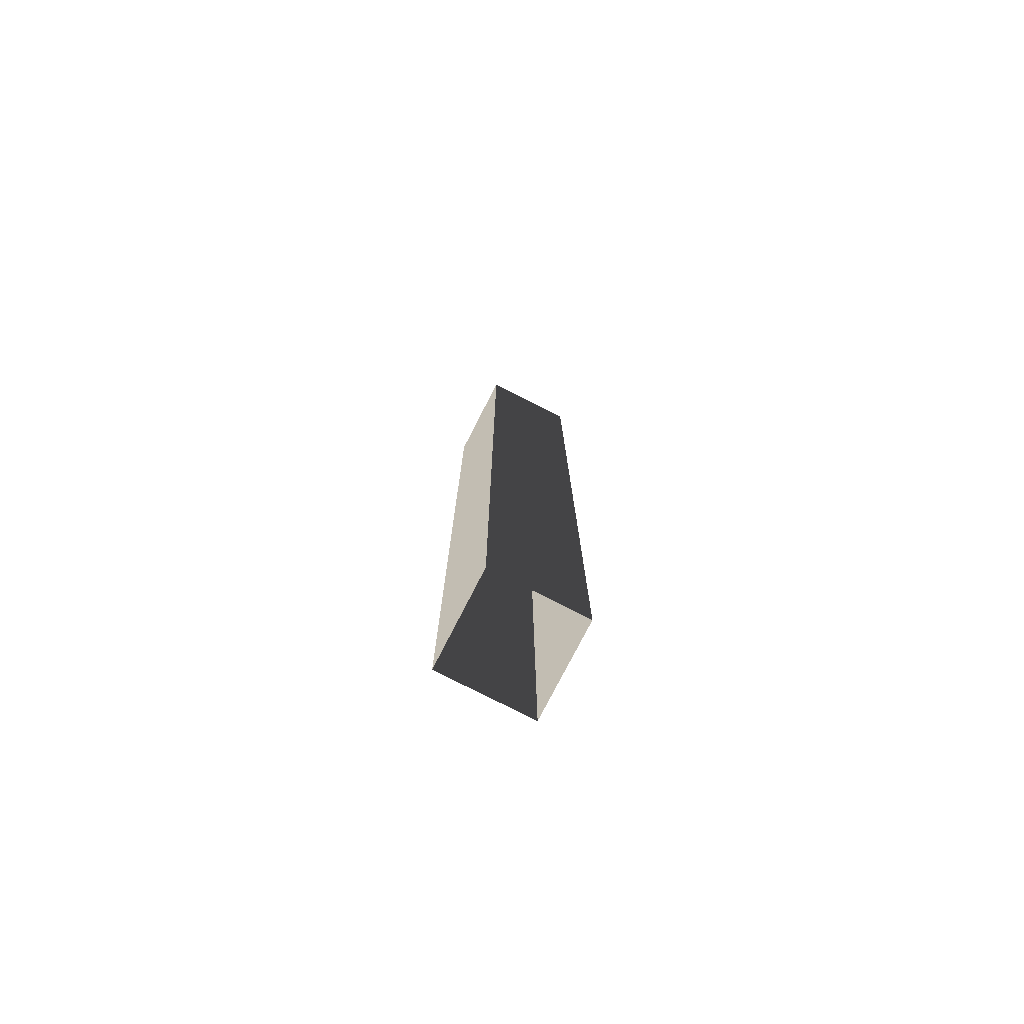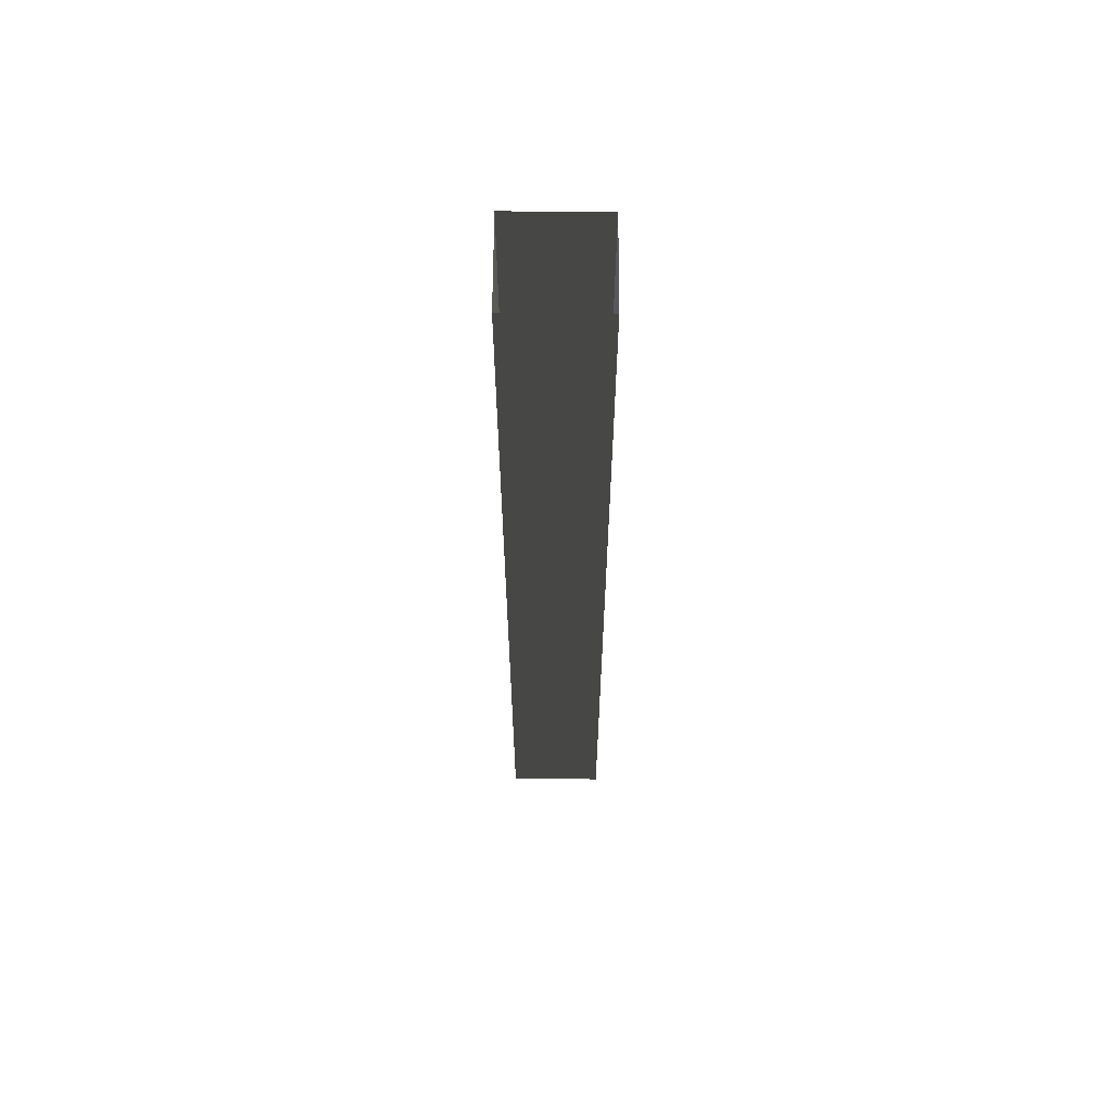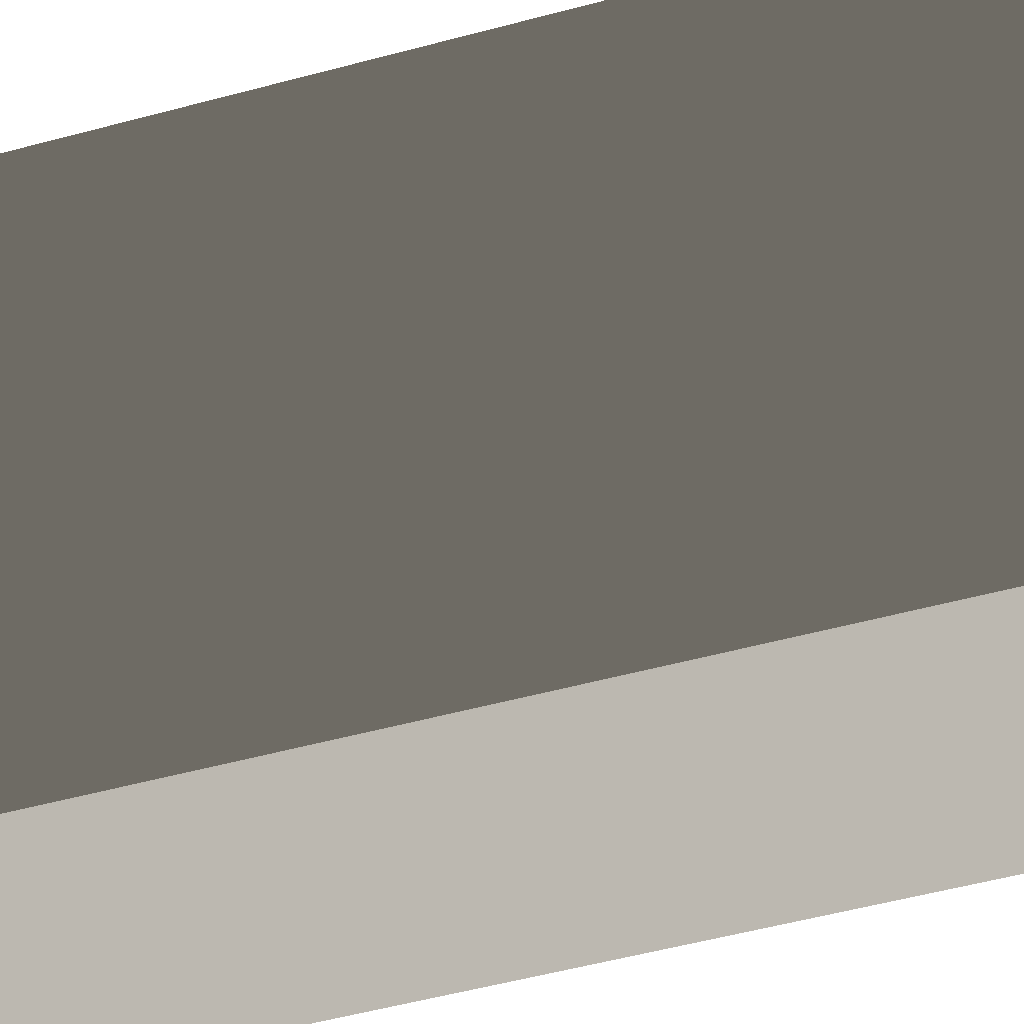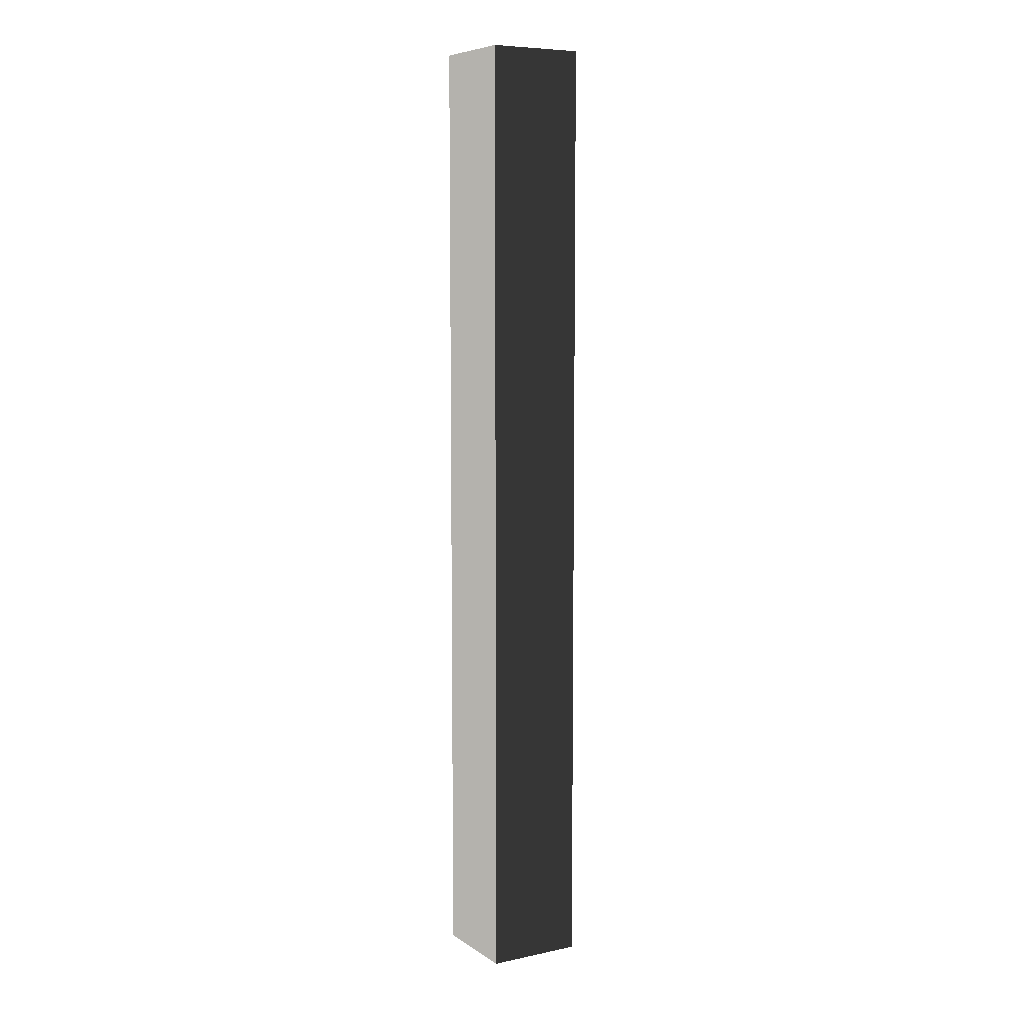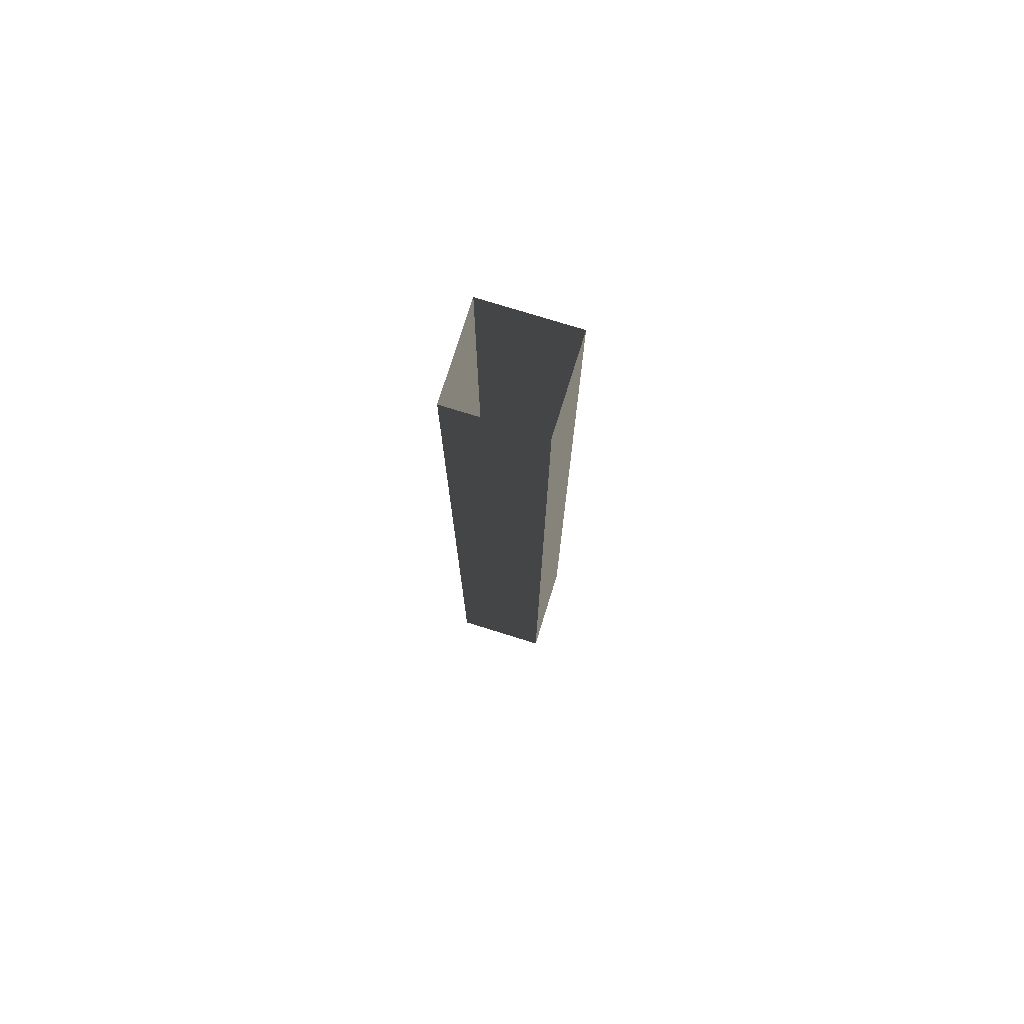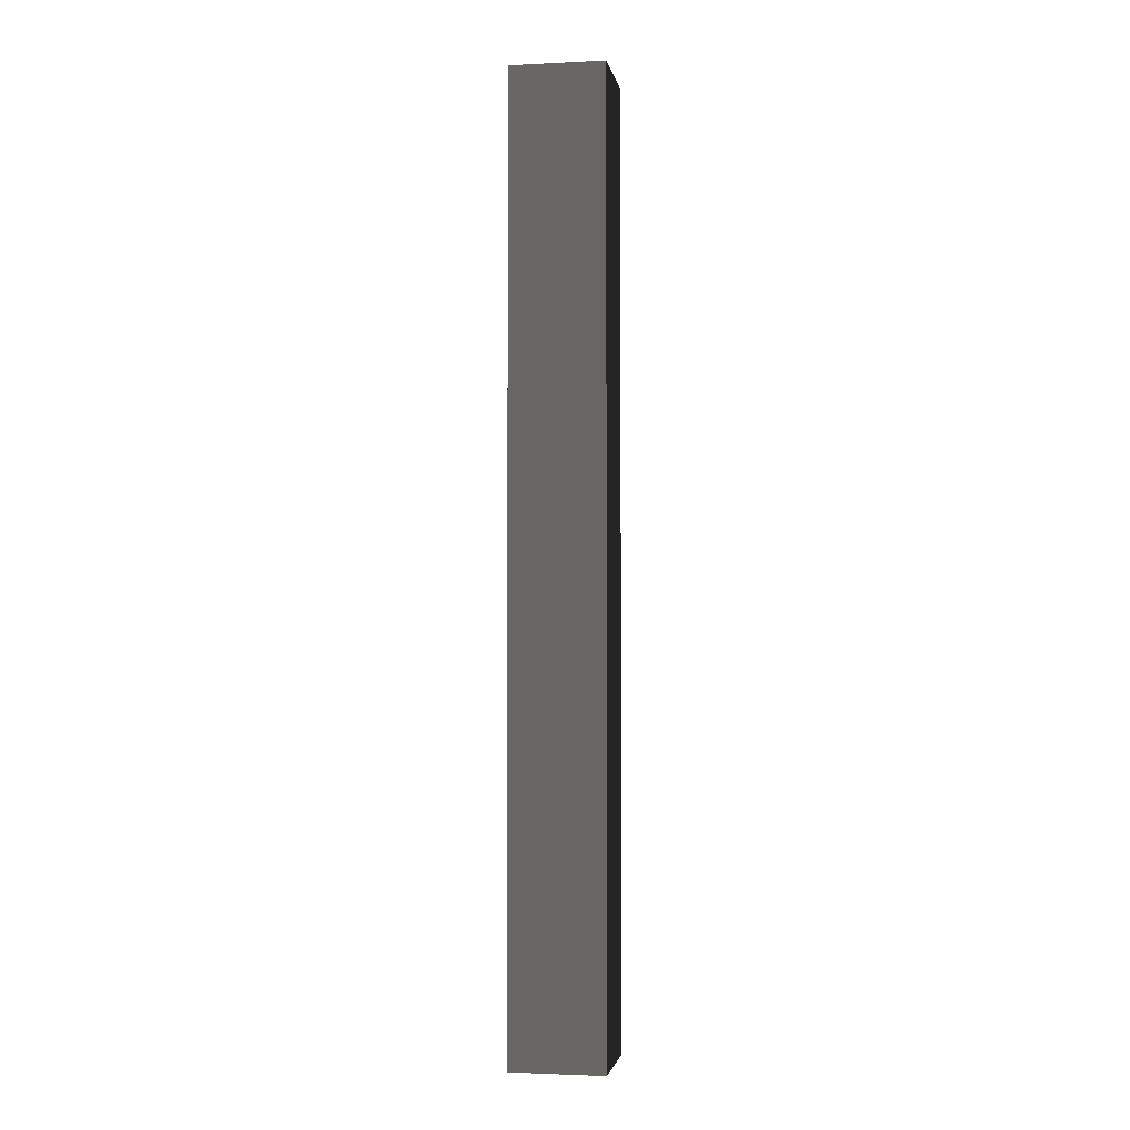
<metadata>
{"format":"obj","ext":"obj","renderer":"f3d","projection":"perspective","resolution":1024,"background":"white","views":[{"elev":-77.1,"azim":-117.1,"up":"+Y"},{"elev":62.0,"azim":90.3,"up":"+Y"},{"elev":-20.7,"azim":-56.8,"up":"+Z"},{"elev":7.5,"azim":-30.5,"up":"+Y"},{"elev":75.9,"azim":17.3,"up":"+Y"},{"elev":-2.4,"azim":9.7,"up":"+Y"}]}
</metadata>
<code>
v -6.857e-07 2.5 -7.239e-06
v -0.25 -7.595e-08 -1.002e-05
v -0.25 2.5 -1.002e-05
v -6.857e-07 -7.595e-08 -7.239e-06
v -1.277e-06 2.5 -0.25
v -6.857e-07 -7.595e-08 -7.239e-06
v -6.857e-07 2.5 -7.239e-06
v -1.277e-06 -7.595e-08 -0.25
v -0.25 2.5 -0.25
v -1.277e-06 -7.595e-08 -0.25
v -1.277e-06 2.5 -0.25
v -0.25 -7.595e-08 -0.25
v -0.25 2.5 -1.002e-05
v -0.25 -7.595e-08 -0.25
v -0.25 2.5 -0.25
v -0.25 -7.595e-08 -1.002e-05
g pillar01_A_short_2_10578_1136
f 1 3 2
f 2 4 1
f 5 7 6
f 6 8 5
f 9 11 10
f 10 12 9
f 13 15 14
f 14 16 13

</code>
